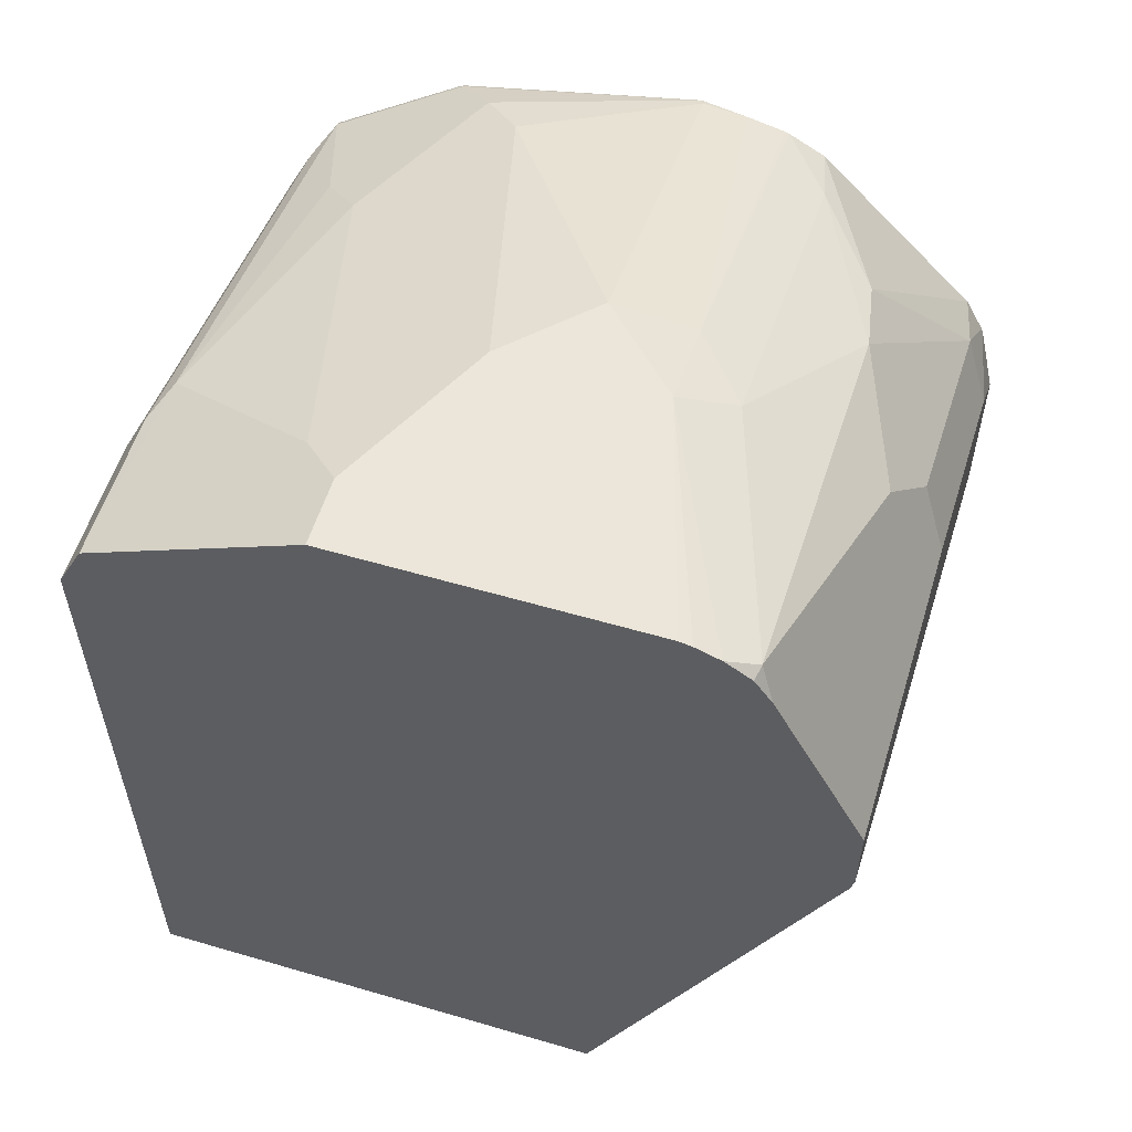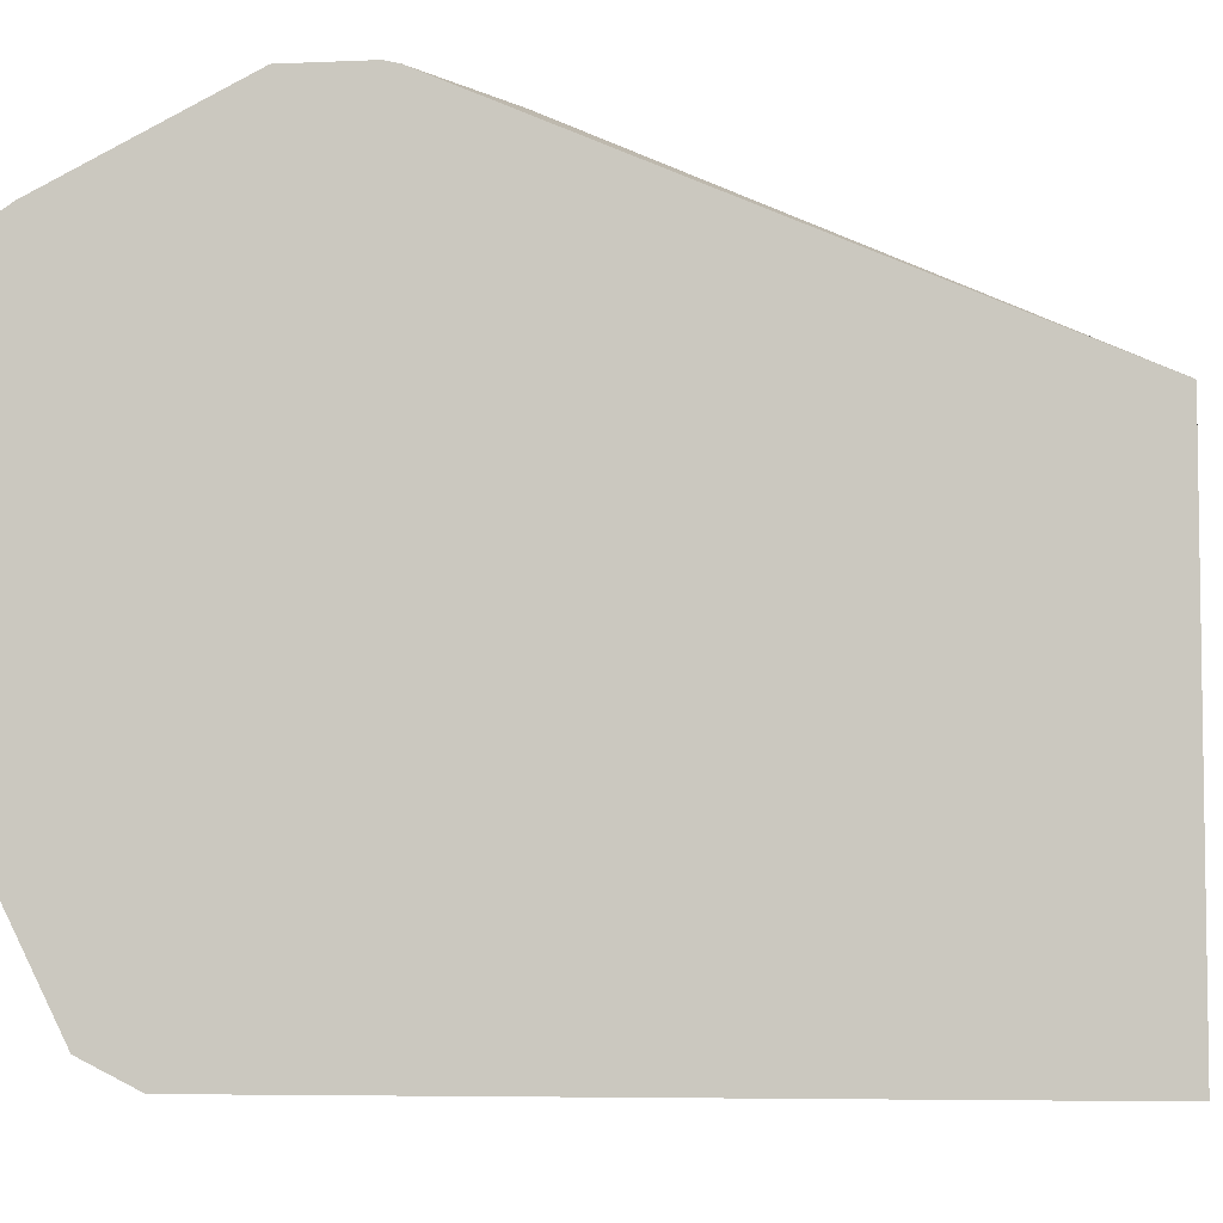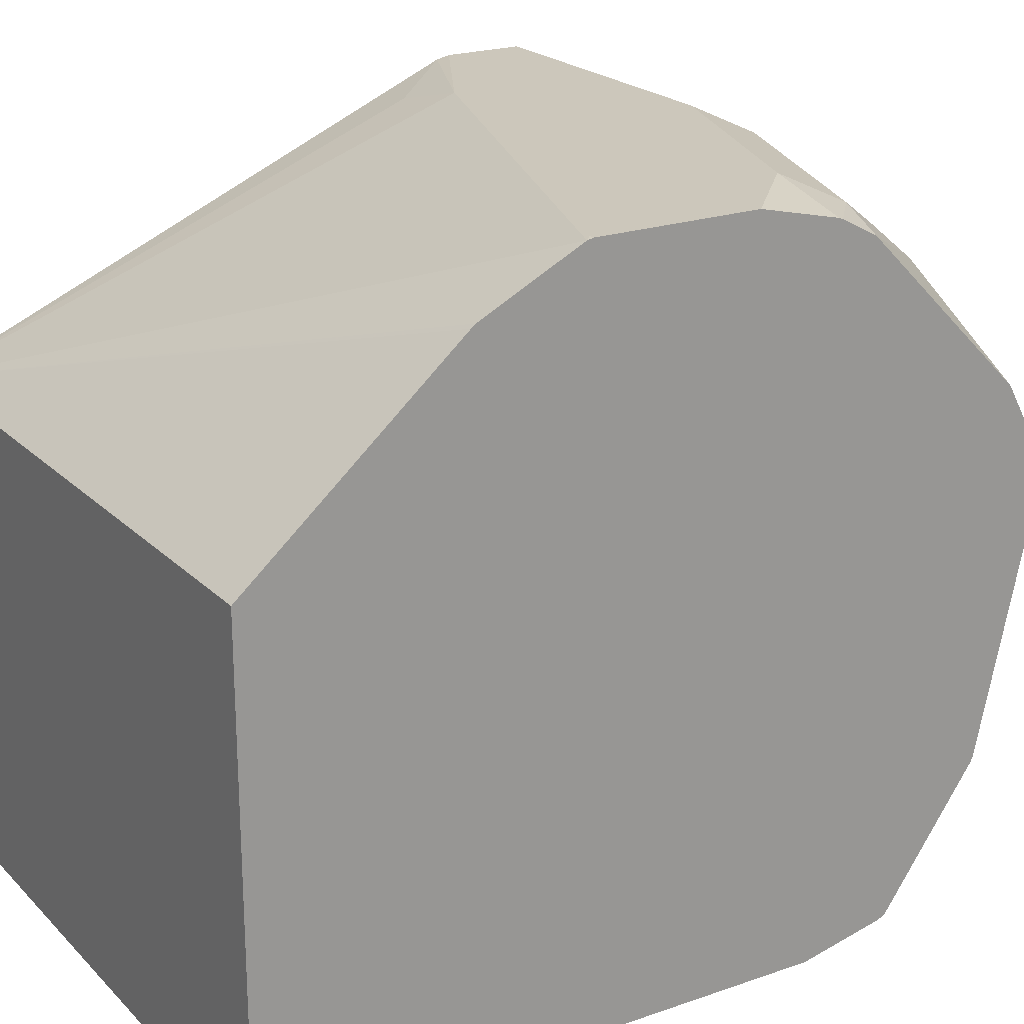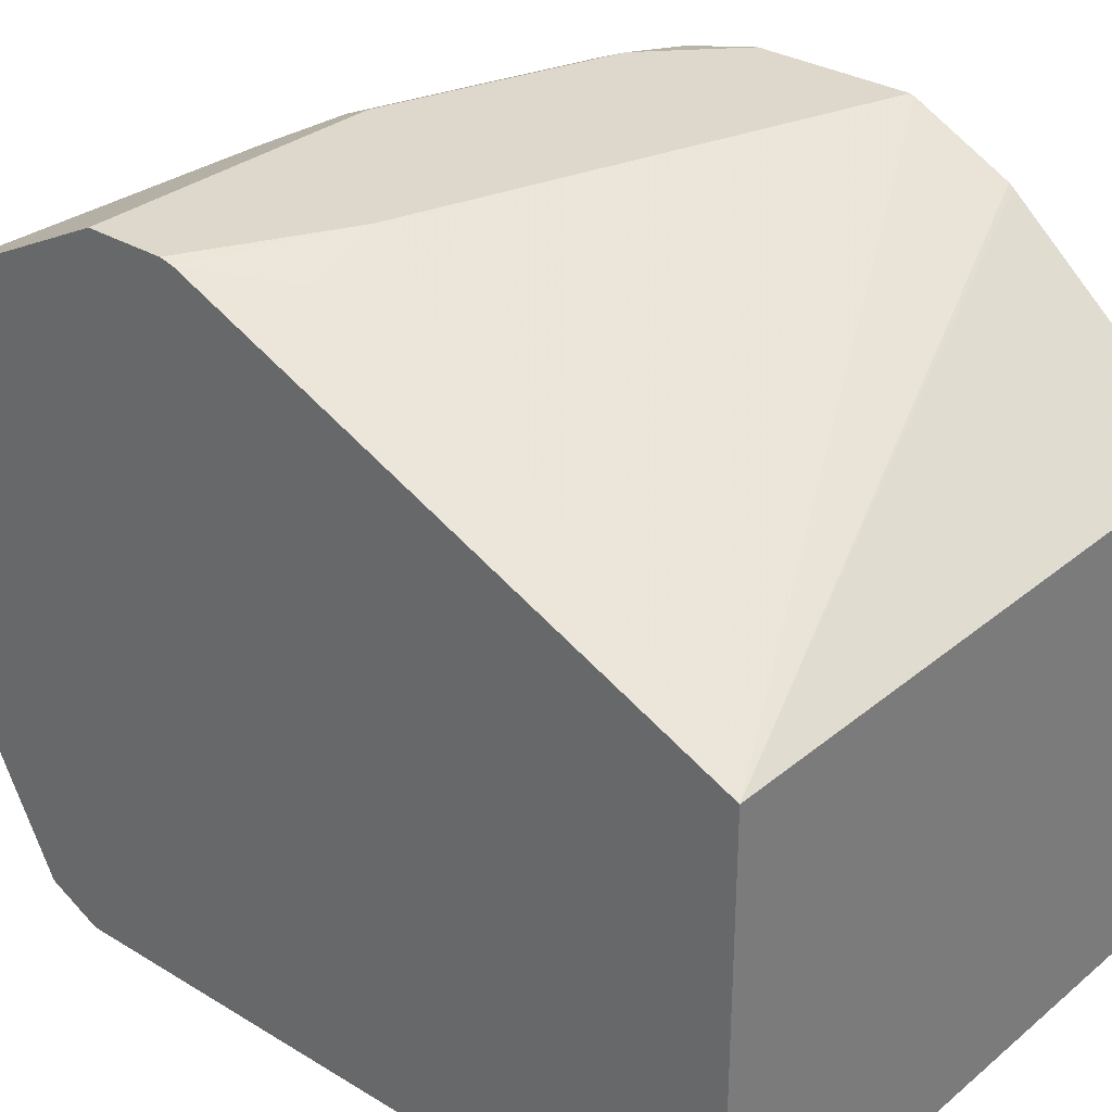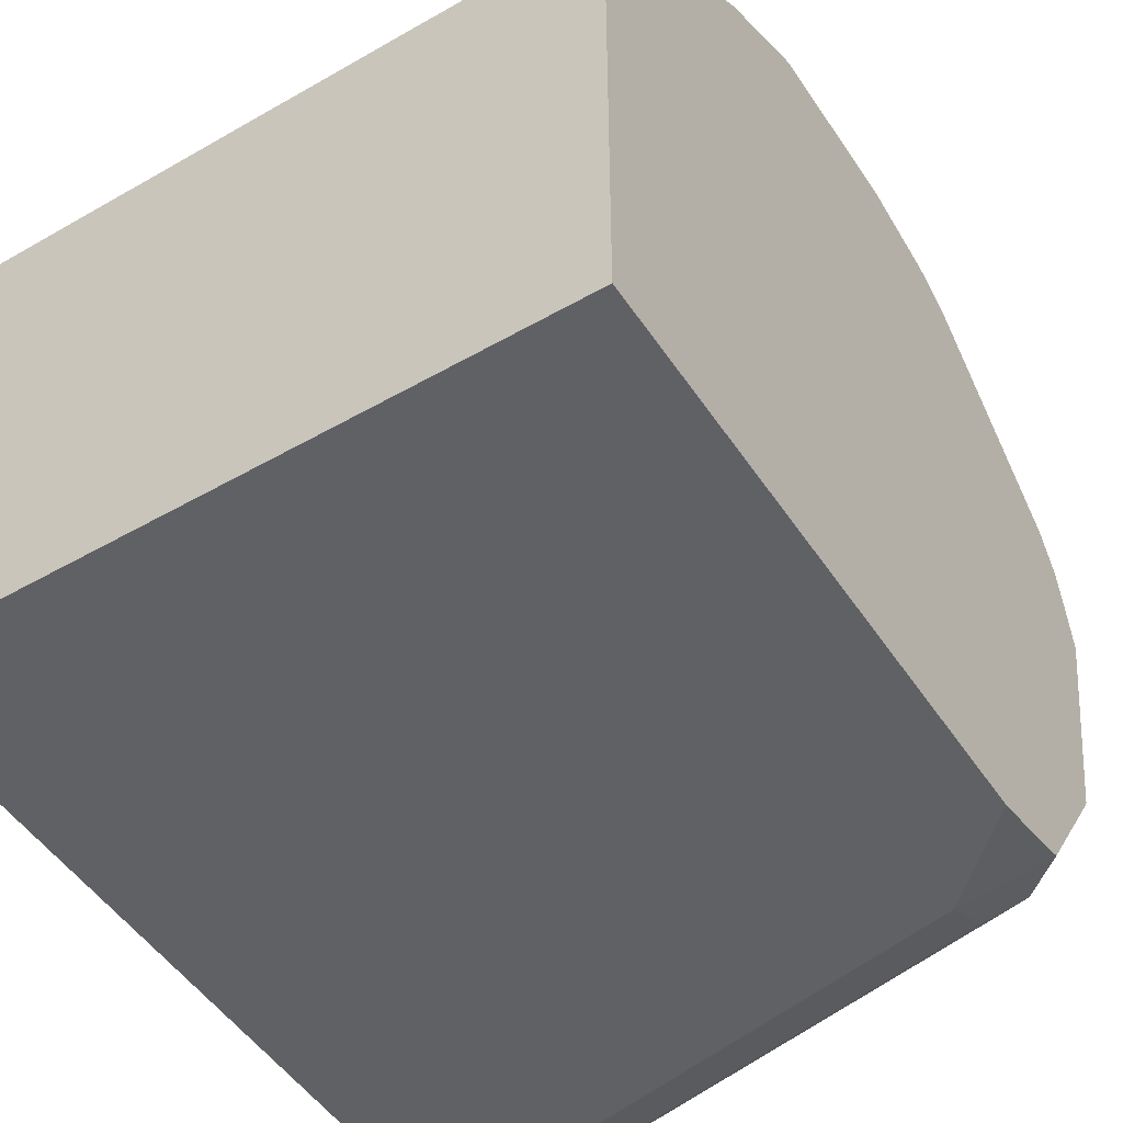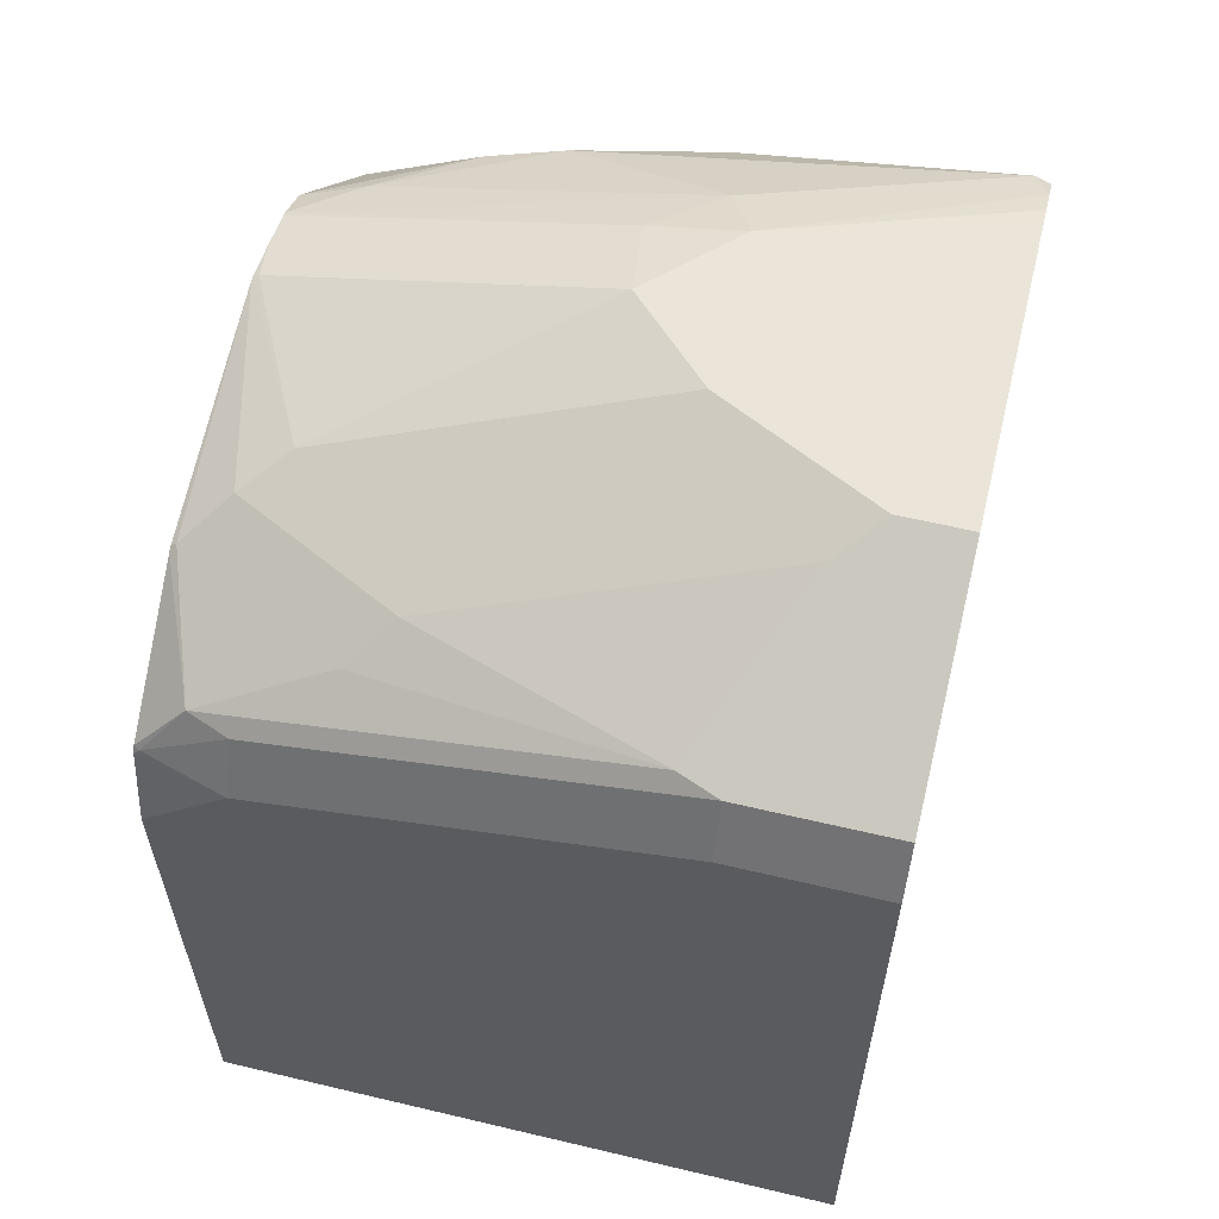
<metadata>
{"format":"obj","ext":"obj","renderer":"f3d","projection":"perspective","resolution":1024,"background":"white","views":[{"elev":56.8,"azim":107.0,"up":"+Z"},{"elev":-5.6,"azim":97.8,"up":"+Y"},{"elev":21.7,"azim":-121.5,"up":"+Y"},{"elev":31.2,"azim":130.8,"up":"+Y"},{"elev":-49.6,"azim":-147.7,"up":"+Y"},{"elev":59.5,"azim":13.7,"up":"+Z"}]}
</metadata>
<code>
v -0.1968 -0.4882 0.6772
v -0.231 -0.5145 0.6824
v -0.168 -0.483 0.6824
v -0.105 -0.5145 0.714
v -0.254 -0.5339 0.6849
v -0.1299 -0.5355 0.7166
v -0.254 -0.5355 0.6855
v -0.254 -0.5197 0.6772
v -0.254 -0.4567 0.6142
v -0.231 -0.4515 0.6195
v -0.1365 -0.4515 0.651
v -0.126 -0.441 0.63
v -0.01052 -0.483 0.714
v -0.1155 -0.462 0.672
v -0.004833 -0.4944 0.7197
v -0.004833 -0.4841 0.7128
v -0.004833 -0.4773 0.7026
v -0.004833 -0.4601 0.6682
v -0.004833 -0.441 0.63
v -0.2205 -0.441 0.5985
v -0.254 -0.449 0.6
v -0.254 -0.4484 0.5985
v -0.254 -0.441 0.567
v -0.254 -0.441 0.504
v -0.063 -0.441 0.567
v -0.252 -0.441 0.504
v -0.254 -0.4415 0.5016
v -0.004833 -0.5355 0.3782
v -0.254 -0.4613 0.4623
v -0.254 -0.5342 0.3782
v -0.254 -0.4627 0.4606
v -0.254 -0.7245 0.3782
v -0.254 -0.6614 0.6717
v -0.254 -0.5691 0.6919
v -0.254 -0.5504 0.6888
v -0.126 -0.567 0.7244
v -0.252 -0.567 0.6929
v -0.254 -0.567 0.6919
v -0.2205 -0.63 0.6929
v -0.0945 -0.5985 0.7244
v -0.0945 -0.5355 0.7244
v -0.004833 -0.504 0.7234
v -0.004833 -0.5088 0.7244
v -0.004833 -0.63 0.7244
v -0.004833 -0.714 0.6824
v -0.04726 -0.6457 0.7166
v -0.07876 -0.7087 0.6851
v -0.1732 -0.6772 0.6851
v -0.189 -0.6929 0.6732
v -0.2362 -0.7087 0.6536
v -0.2362 -0.6457 0.6851
v -0.1103 -0.6142 0.7166
v -0.0315 -0.63 0.7244
v -0.252 -0.6614 0.6732
v -0.254 -0.6635 0.6707
v -0.254 -0.7155 0.6344
v -0.254 -0.7245 0.5984
v -0.254 -0.7171 0.6316
v -0.252 -0.7166 0.6339
v -0.2205 -0.714 0.6509
v -0.2205 -0.7245 0.63
v -0.004833 -0.7245 0.6615
v -0.063 -0.7245 0.6615
v -0.063 -0.714 0.6824
v -0.004833 -0.4422 0.5931
v -0.004833 -0.441 0.5985
v -0.0315 -0.4489 0.563
v -0.004833 -0.7245 0.3782
f 53 52 46
f 53 46 44
f 53 40 52
f 53 44 40
f 52 40 51
f 55 56 50
f 51 39 34
f 54 51 34
f 54 50 51
f 55 50 54
f 55 33 56
f 48 46 52
f 51 40 39
f 48 52 51
f 42 43 18
f 49 48 50
f 49 50 47
f 49 47 48
f 48 47 46
f 46 47 45
f 46 45 44
f 44 45 43
f 44 43 40
f 40 43 41
f 42 41 43
f 55 54 33
f 15 42 18
f 15 41 42
f 15 4 41
f 48 51 50
f 54 34 33
f 64 45 47
f 58 56 57
f 4 6 41
f 60 47 50
f 57 33 32
f 57 32 62
f 68 62 32
f 68 32 28
f 68 28 62
f 67 65 28
f 67 28 25
f 67 25 65
f 66 65 25
f 66 25 19
f 66 19 65
f 65 19 28
f 56 33 57
f 19 62 28
f 43 62 19
f 45 62 43
f 63 62 45
f 64 63 45
f 64 47 60
f 64 60 63
f 60 61 63
f 63 61 62
f 61 57 62
f 58 57 61
f 59 58 61
f 59 60 50
f 59 50 56
f 59 56 58
f 18 43 19
f 36 41 6
f 59 61 60
f 36 39 40
f 21 9 10
f 21 10 20
f 12 20 10
f 36 40 41
f 12 18 19
f 13 18 12
f 17 18 13
f 17 15 18
f 16 15 17
f 16 17 13
f 16 13 15
f 15 13 4
f 4 13 3
f 14 3 13
f 21 22 9
f 11 3 14
f 11 13 12
f 11 12 10
f 11 10 3
f 1 3 10
f 1 10 9
f 1 9 8
f 2 1 8
f 5 2 8
f 5 8 7
f 5 7 6
f 5 6 4
f 5 4 2
f 2 4 3
f 2 3 1
f 11 14 13
f 21 20 22
f 12 19 20
f 23 24 22
f 36 37 39
f 39 37 34
f 38 35 34
f 38 34 37
f 38 37 35
f 35 37 36
f 35 36 6
f 35 6 7
f 35 7 34
f 23 22 20
f 34 8 33
f 22 24 9
f 9 24 8
f 8 24 33
f 33 24 32
f 7 8 34
f 30 28 32
f 30 32 24
f 20 19 24
f 25 24 19
f 26 24 25
f 26 27 24
f 26 25 27
f 23 20 24
f 27 28 29
f 27 29 24
f 29 30 24
f 31 30 29
f 31 28 30
f 31 29 28
f 27 25 28

</code>
